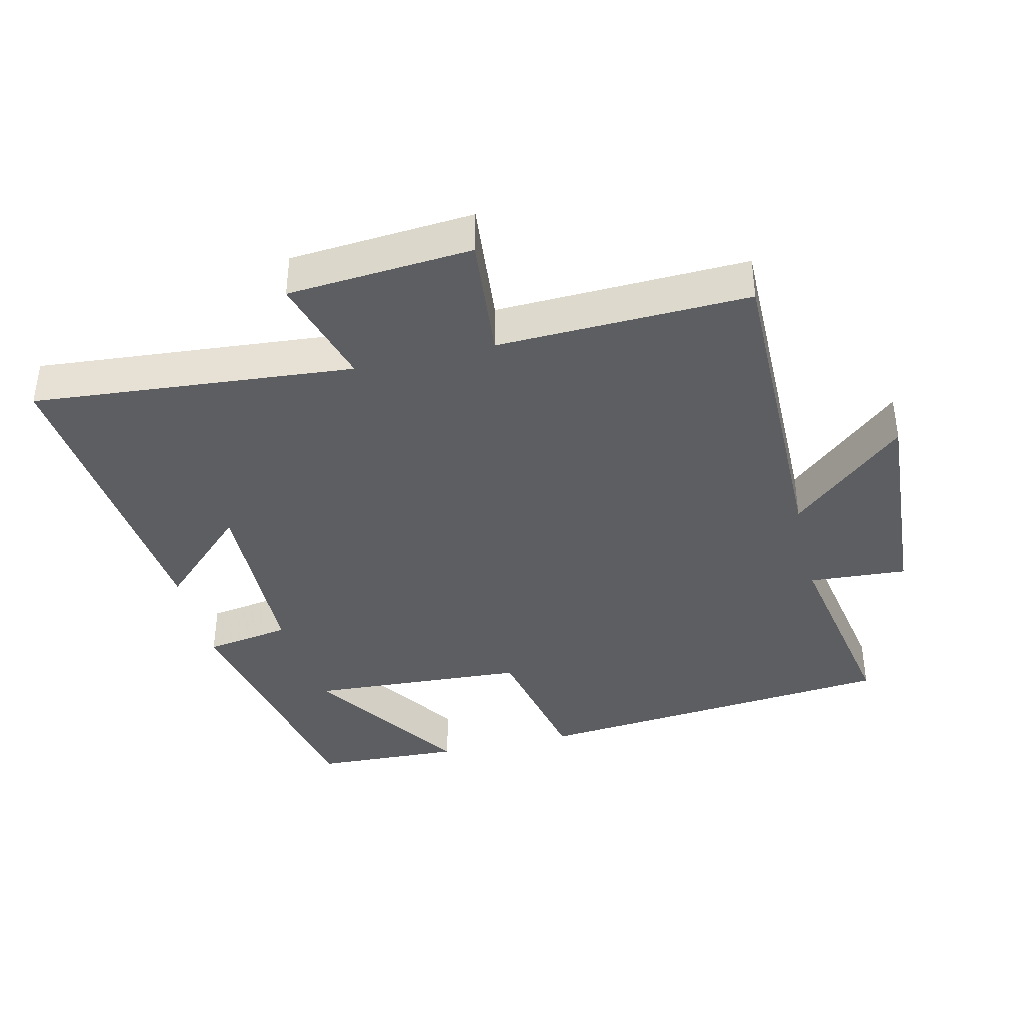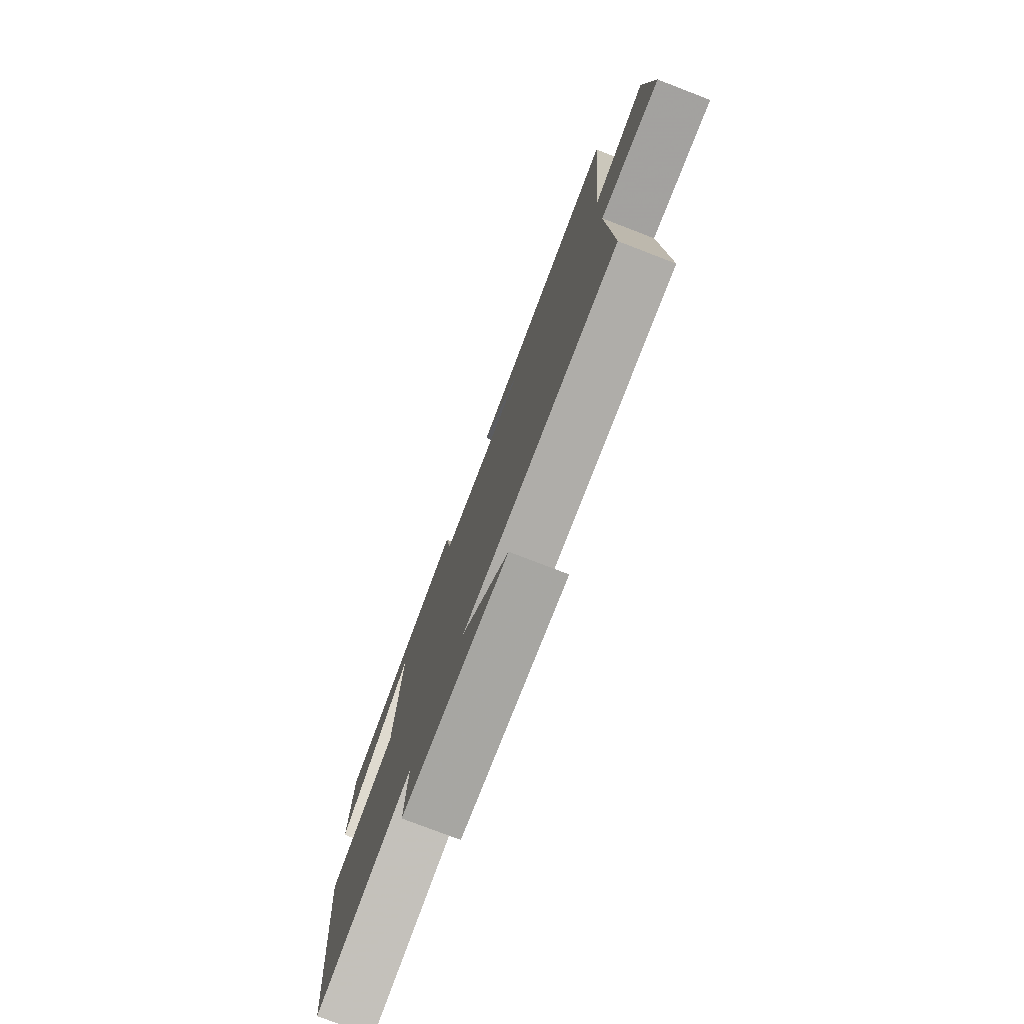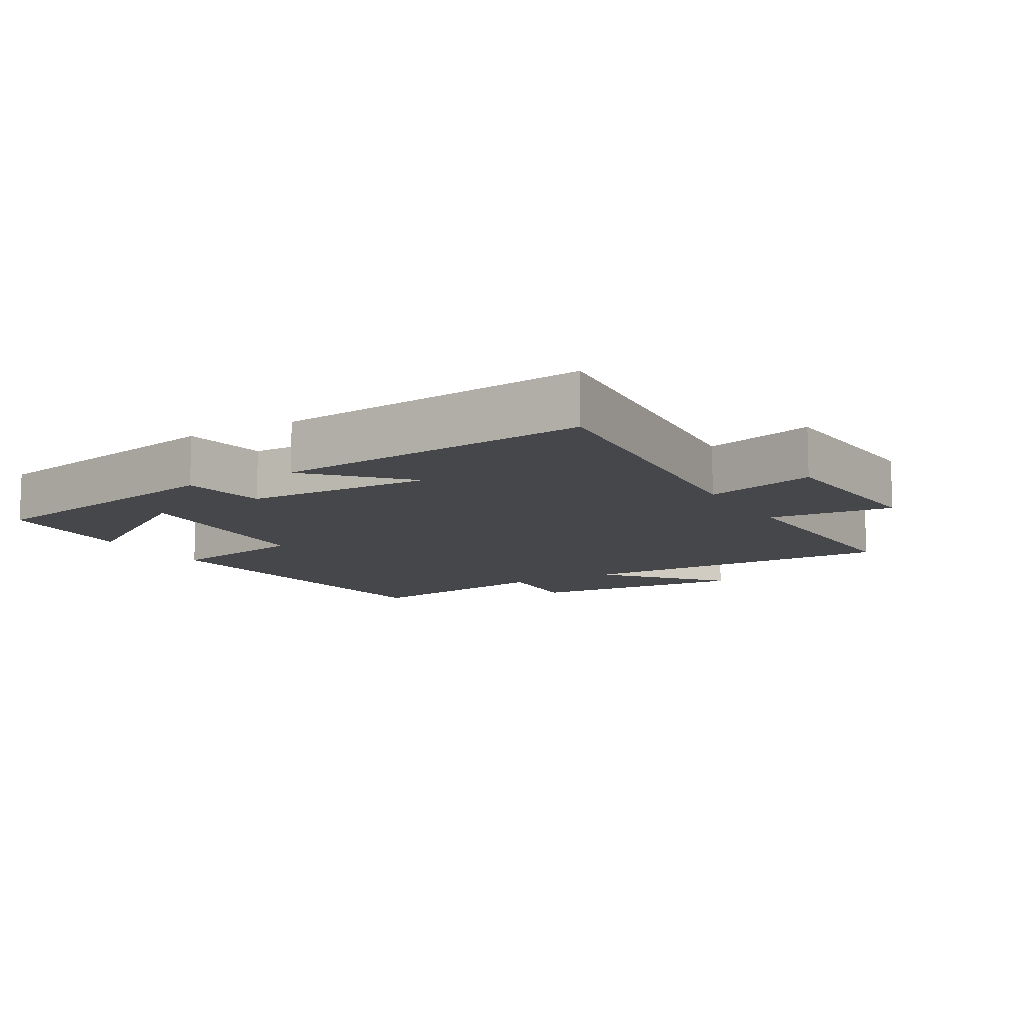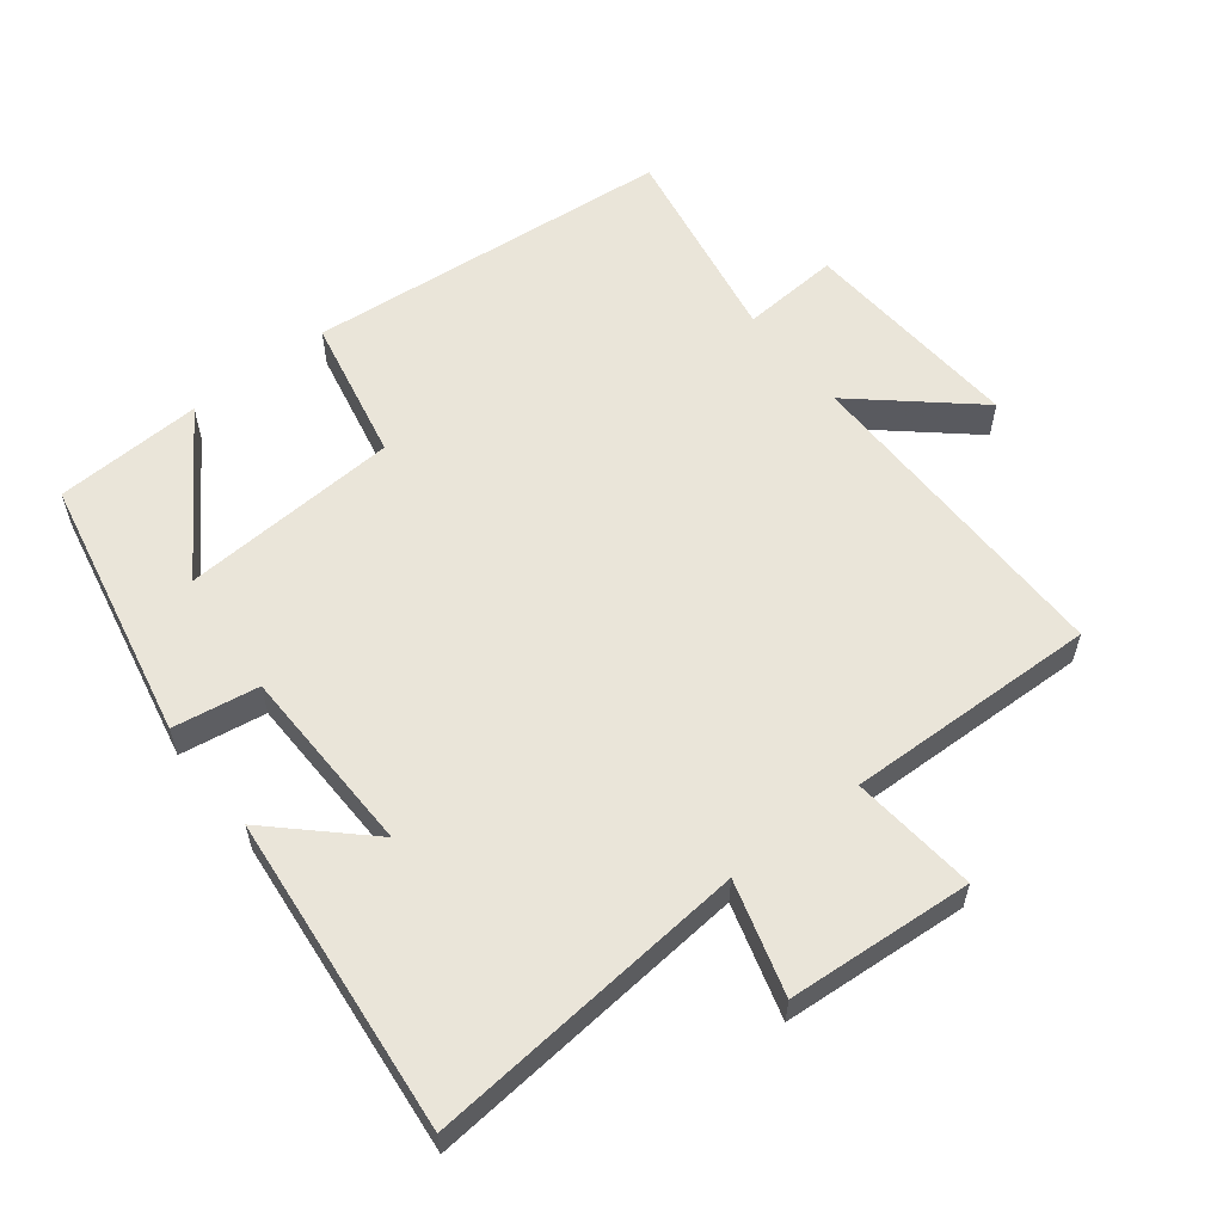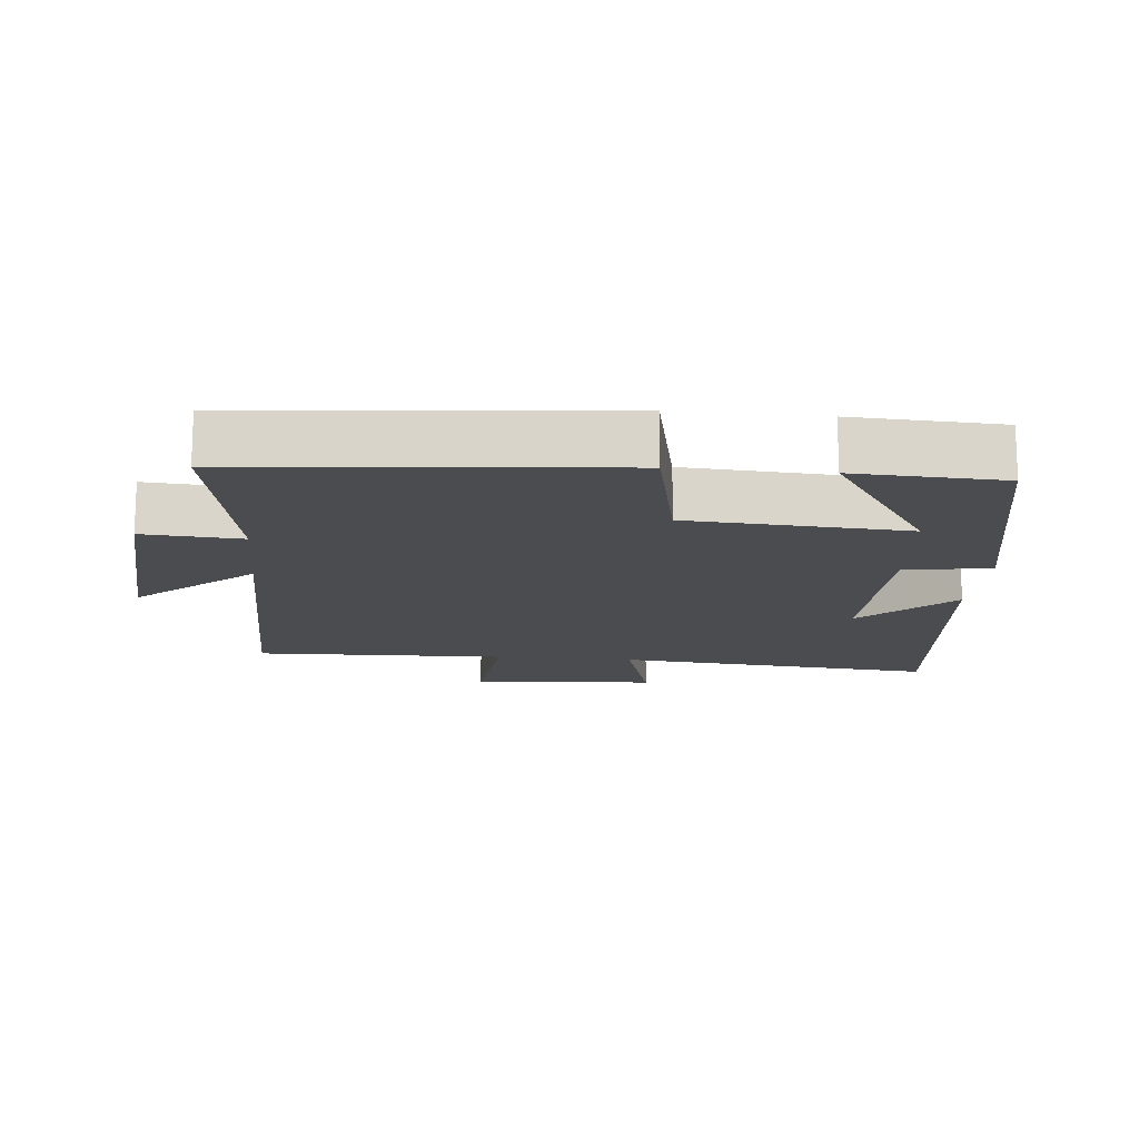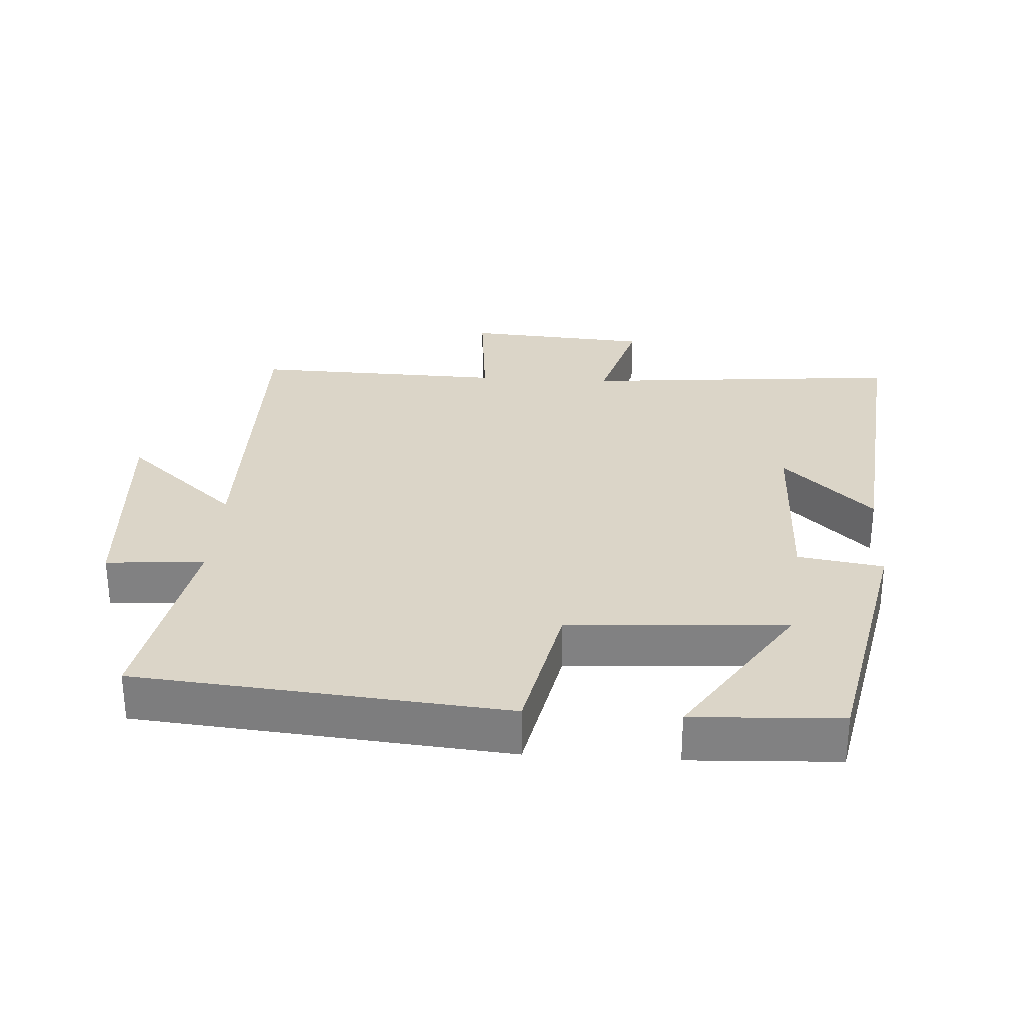
<metadata>
{"format":"obj","ext":"obj","renderer":"f3d","projection":"perspective","resolution":1024,"background":"white","views":[{"elev":-39.3,"azim":103.4,"up":"+Y"},{"elev":-77.8,"azim":69.0,"up":"+Z"},{"elev":-10.6,"azim":30.2,"up":"+Y"},{"elev":58.2,"azim":51.9,"up":"+Y"},{"elev":-15.1,"azim":-95.5,"up":"+Y"},{"elev":29.5,"azim":-86.5,"up":"+Y"}]}
</metadata>
<code>
v -0.45 0.07 -0.555
v -0.5 0.07 -0.011
v -0.286 0.07 0.034
v -0.266 0.07 0.356
v -0.5 0.07 0.201
v -0.49 0.07 0.419
v -0.098 0.07 0.5
v -0.078 0.07 0.374
v 0.2 0.07 0.368
v 0.074 0.07 0.5
v 0.542 0.07 0.547
v 0.5 0.07 0.074
v 0.665 0.07 0.122
v 0.685 0.07 -0.15
v 0.5 0.07 -0.132
v 0.511 0.07 -0.503
v 0.027 0.07 -0.5
v 0.173 0.07 -0.667
v -0.157 0.07 -0.645
v -0.147 0.07 -0.5
v -0.45 0 -0.555
v -0.5 0 -0.011
v -0.286 0 0.034
v -0.266 0 0.356
v -0.5 0 0.201
v -0.49 0 0.419
v -0.098 0 0.5
v -0.078 0 0.374
v 0.2 0 0.368
v 0.074 0 0.5
v 0.542 0 0.547
v 0.5 0 0.074
v 0.665 0 0.122
v 0.685 0 -0.15
v 0.5 0 -0.132
v 0.511 0 -0.503
v 0.027 0 -0.5
v 0.173 0 -0.667
v -0.157 0 -0.645
v -0.147 0 -0.5
f 17 18 19 20
f 15 16 17
f 15 17 20
f 12 13 14 15
f 12 15 20 1
f 9 10 11 12
f 8 9 12 1
f 4 5 6 7
f 3 4 7 8
f 1 2 3
f 1 3 8
f 40 39 38 37
f 37 36 35
f 40 37 35
f 35 34 33 32
f 21 40 35 32
f 32 31 30 29
f 21 32 29 28
f 27 26 25 24
f 28 27 24 23
f 23 22 21
f 28 23 21
f 1 21 22 2
f 2 22 23 3
f 3 23 24 4
f 4 24 25 5
f 5 25 26 6
f 6 26 27 7
f 7 27 28 8
f 8 28 29 9
f 9 29 30 10
f 10 30 31 11
f 11 31 32 12
f 12 32 33 13
f 13 33 34 14
f 14 34 35 15
f 15 35 36 16
f 16 36 37 17
f 17 37 38 18
f 18 38 39 19
f 19 39 40 20
f 20 40 21 1

</code>
